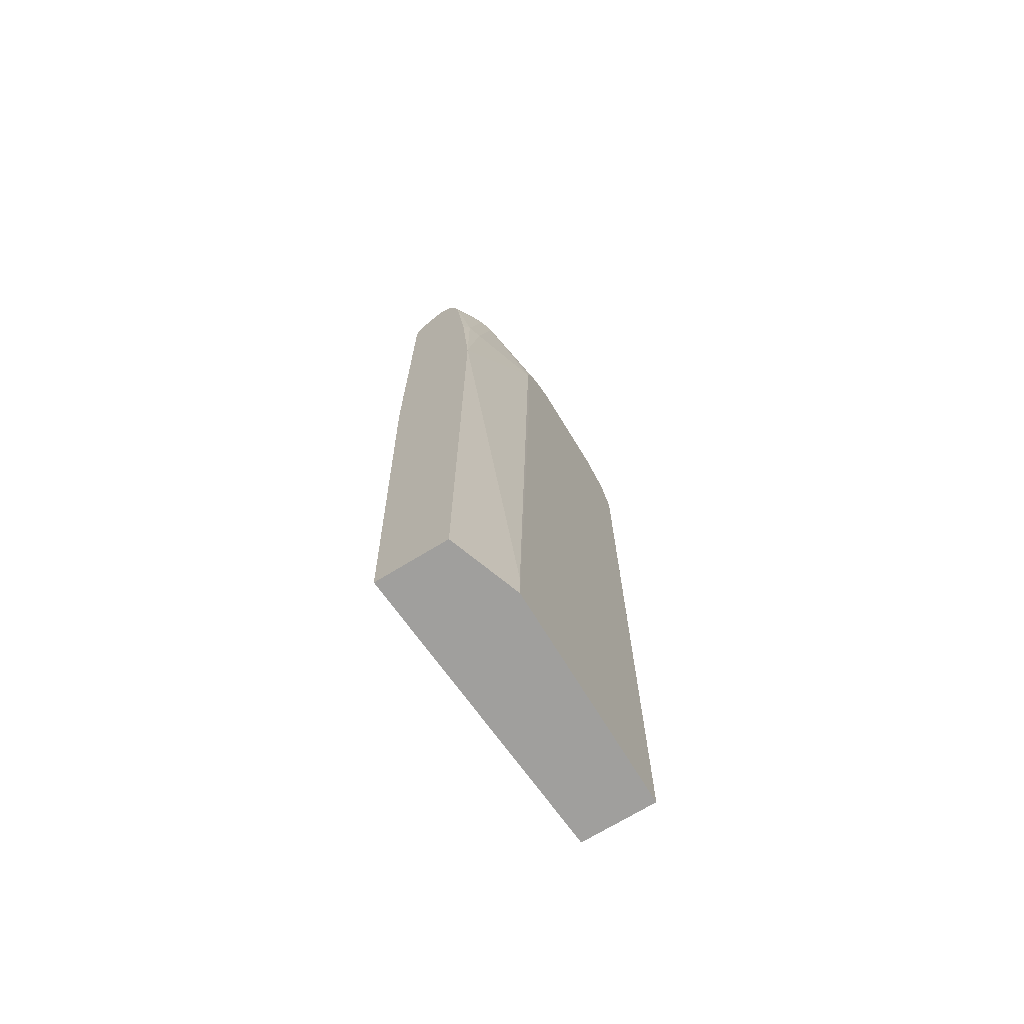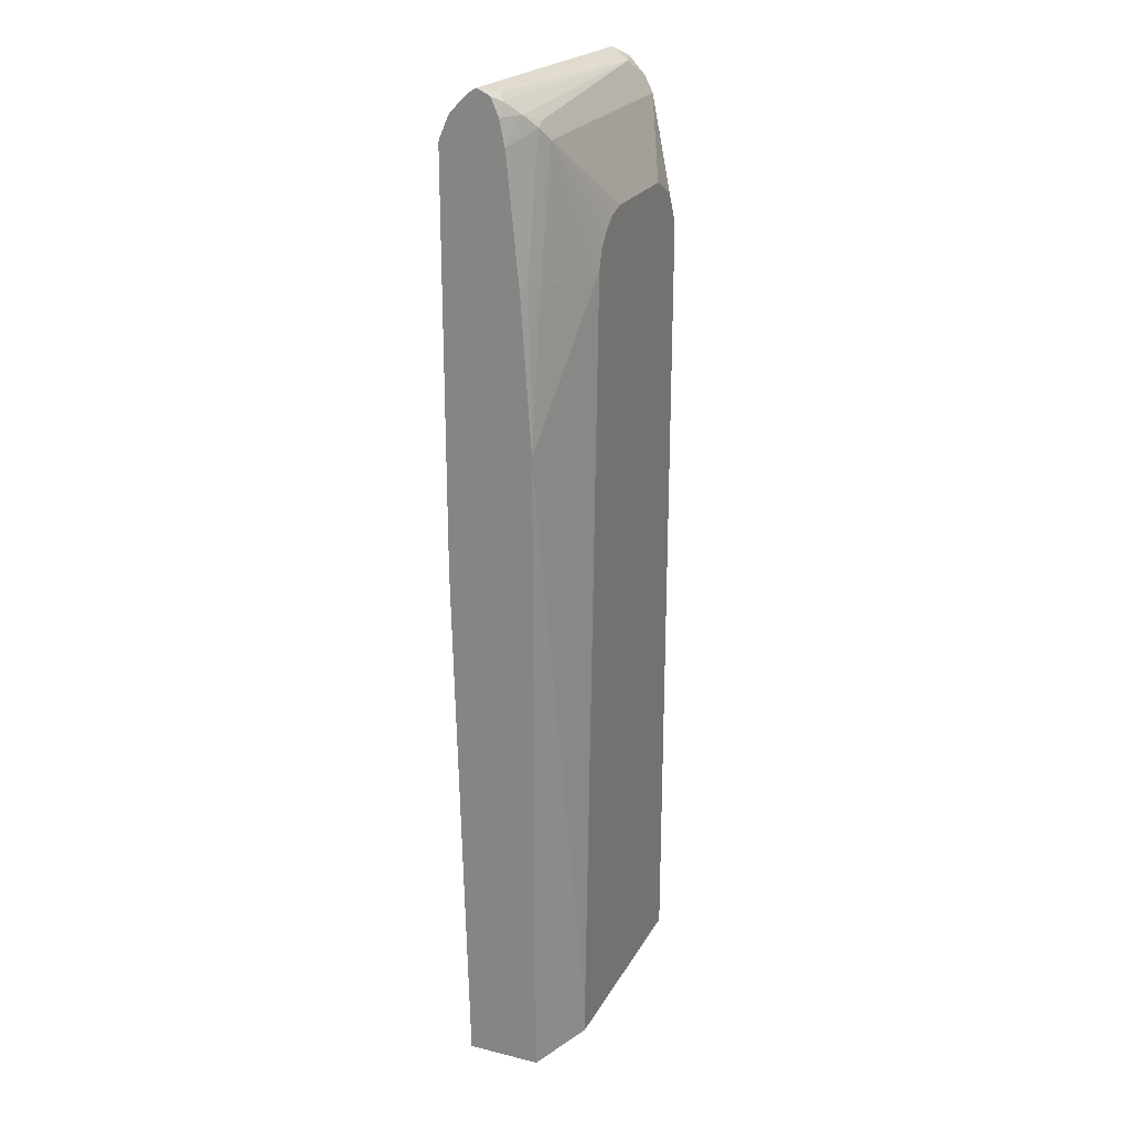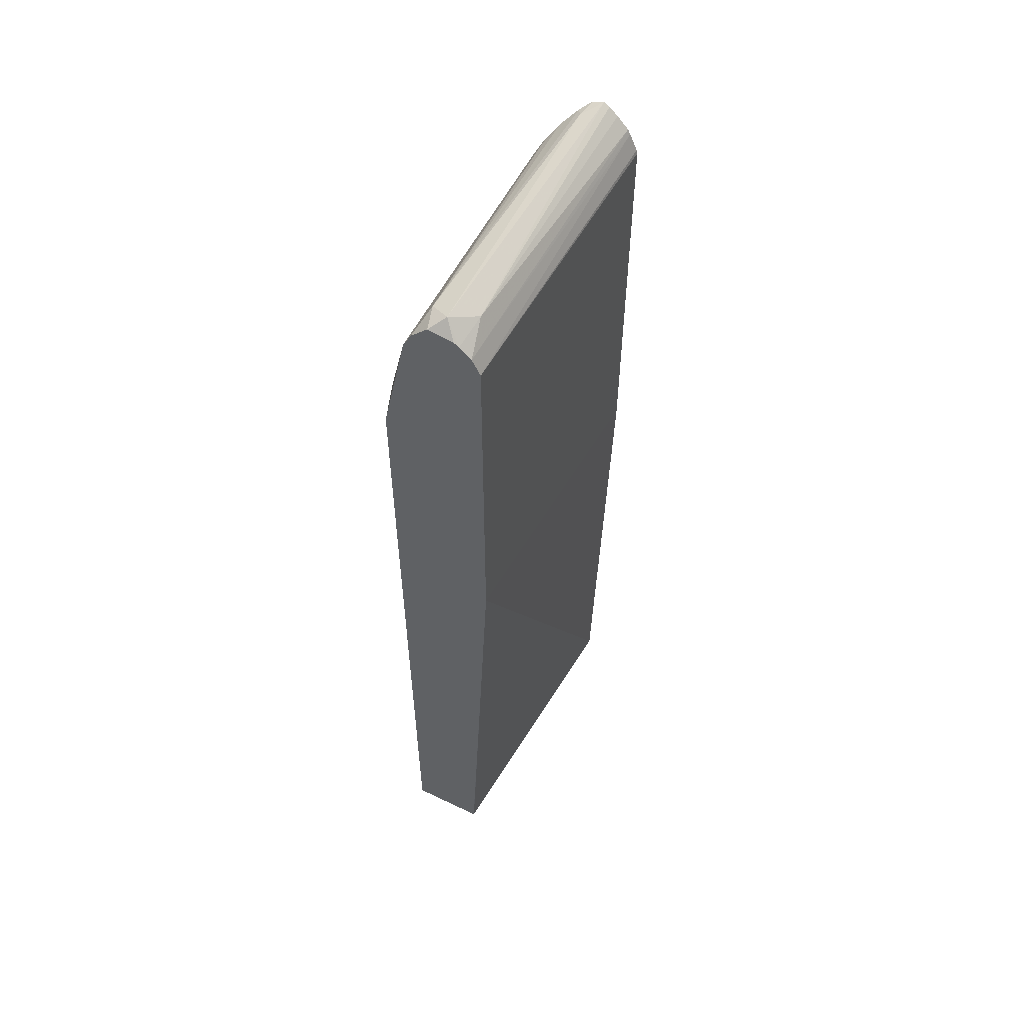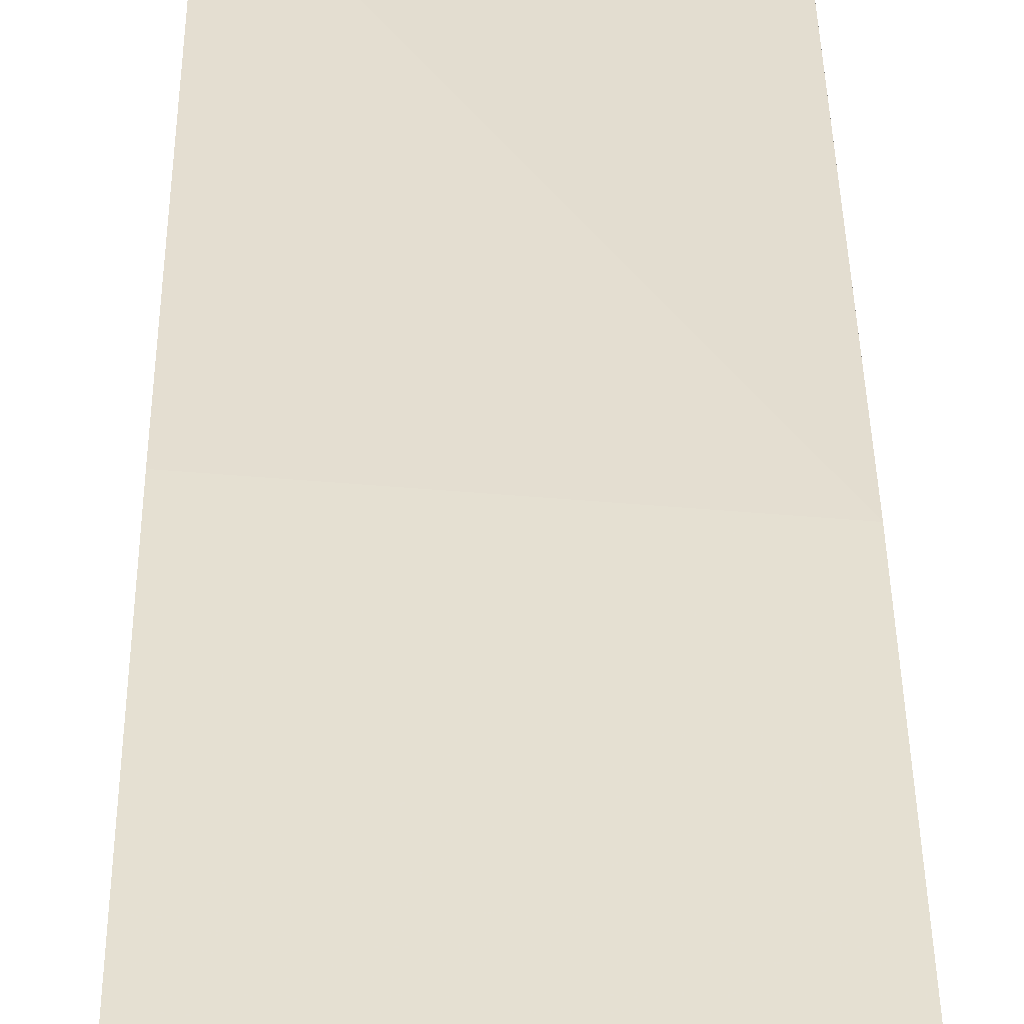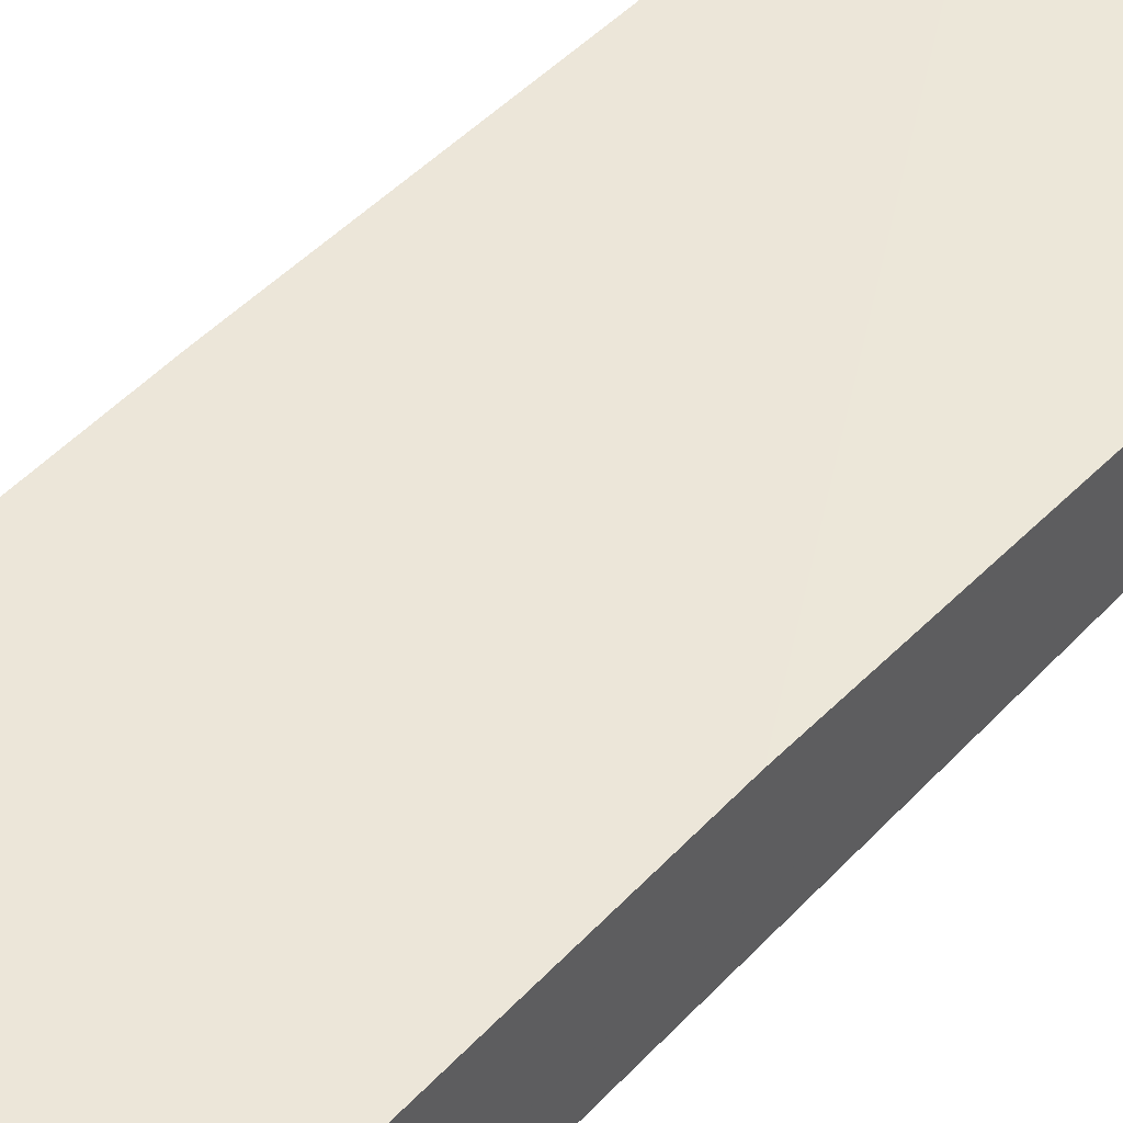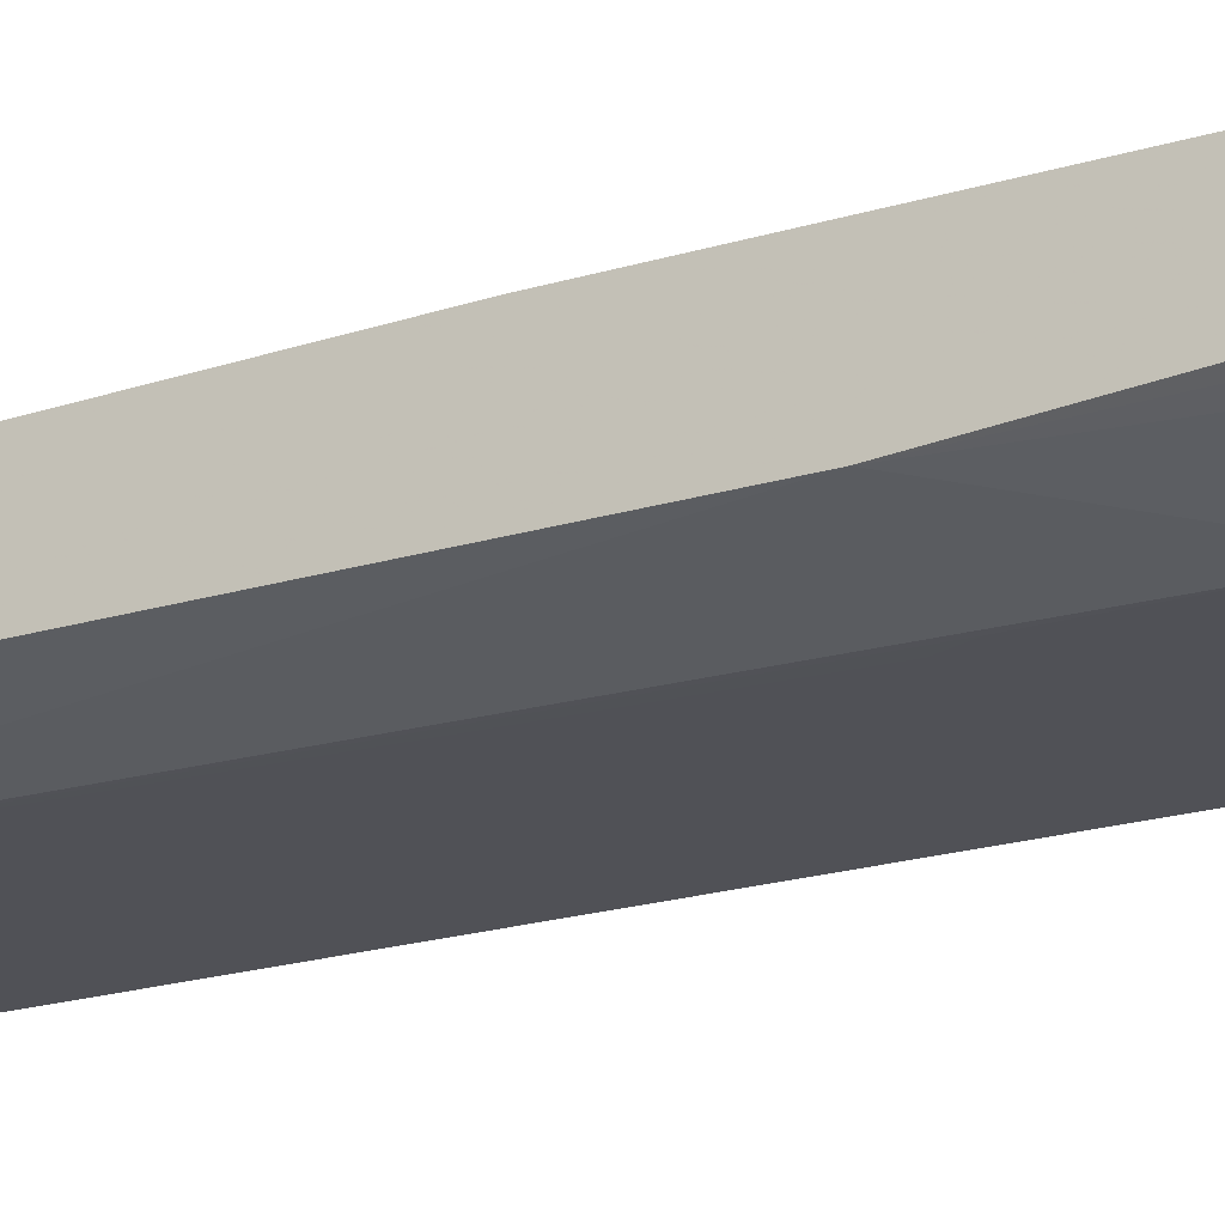
<metadata>
{"format":"obj","ext":"obj","renderer":"f3d","projection":"perspective","resolution":1024,"background":"white","views":[{"elev":-71.4,"azim":121.4,"up":"+Y"},{"elev":23.2,"azim":112.7,"up":"+Y"},{"elev":56.7,"azim":-63.2,"up":"+Y"},{"elev":37.3,"azim":179.4,"up":"+Z"},{"elev":46.0,"azim":-140.7,"up":"+Z"},{"elev":-20.5,"azim":119.2,"up":"+Z"}]}
</metadata>
<code>
v -0.07067 -0.09433 -0.3349
v 0.08811 -0.09433 -0.3349
v -0.07067 -0.09433 -0.3166
v -0.07067 -0.05298 -0.3349
v -0.07049 0.3877 -0.3352
v -0.07041 0.3702 -0.3352
v -0.06589 0.3521 -0.3352
v -0.06168 0.3437 -0.3352
v -0.05324 0.3352 -0.3352
v -0.03561 0.3235 -0.3352
v -0.01798 0.318 -0.3352
v 0.138 -0.09433 -0.3172
v 0.01838 0.318 -0.3352
v 0.03368 0.3227 -0.3352
v 0.05305 0.3352 -0.3352
v 0.06359 0.3521 -0.3352
v 0.06398 0.3528 -0.3352
v 0.07029 0.3697 -0.3352
v 0.07036 0.3701 -0.3352
v 0.0705 0.3877 -0.3352
v 0.08811 -0.07047 -0.3349
v -0.07061 -0.09433 -0.282
v -0.07067 -0.08823 -0.282
v -0.07067 0.4756 -0.3345
v -0.07049 0.4758 -0.3352
v 0.138 -0.09433 -0.2659
v 0.138 0.3701 -0.3172
v 0.0705 0.4758 -0.3352
v -0.07067 0.2994 -0.2644
v -0.07067 0.564 -0.3172
v -0.06475 0.4874 -0.3352
v 0.138 0.282 -0.257
v 0.1234 0.4758 -0.3172
v 0.1322 0.4847 -0.3128
v 0.138 0.4758 -0.3099
v 0.06654 0.4895 -0.3352
v 0.1057 0.564 -0.3172
v -0.07067 0.564 -0.2644
v -0.07067 0.5757 -0.3114
v 0.1145 0.5728 -0.3128
v -0.03525 0.5111 -0.3352
v -0.05874 0.4994 -0.3352
v 0.138 0.564 -0.257
v 0.138 0.564 -0.3011
v 0.138 0.4905 -0.3084
v 0.05873 0.4994 -0.3352
v 0.0489 0.5071 -0.3352
v 0.03524 0.5111 -0.3352
v 0.138 0.5665 -0.2577
v 0.138 0.5786 -0.263
v -0.07067 0.5757 -0.2703
v -0.07067 0.5881 -0.2997
v -0.05286 0.5874 -0.3055
v 0.1057 0.5757 -0.3114
v 0.1234 0.5816 -0.3062
v 0.138 0.5816 -0.2974
v 0.138 0.5819 -0.2648
v -0.04699 0.5874 -0.2761
v -0.07067 0.583 -0.2785
v -0.07067 0.5881 -0.2996
v -0.06168 0.5948 -0.2908
v 0.1246 0.5942 -0.2933
v 0.1322 0.5904 -0.2974
v 0.138 0.5822 -0.2971
v 0.138 0.5853 -0.2679
v 0.138 0.5904 -0.2726
v 0.138 0.5958 -0.2787
v 0.138 0.5982 -0.2827
v -0.07067 0.5855 -0.282
v 0.138 0.5947 -0.2908
v 0.138 0.5939 -0.2919
f 28 37 33
f 29 32 43
f 29 43 38
f 30 39 40
f 30 40 37
f 30 37 48
f 30 42 31
f 30 41 42
f 33 37 40
f 33 40 34
f 34 40 44
f 34 45 35
f 34 44 45
f 30 48 41
f 28 36 37
f 21 28 27
f 27 33 34
f 12 66 65
f 36 46 37
f 12 65 57
f 12 57 50
f 12 50 49
f 12 49 43
f 27 34 35
f 12 43 32
f 22 26 29
f 22 29 23
f 24 30 25
f 25 30 31
f 26 32 29
f 27 28 33
f 12 32 26
f 37 46 47
f 55 63 56
f 38 43 49
f 56 63 64
f 57 65 58
f 58 65 66
f 58 66 67
f 58 67 68
f 58 68 61
f 53 55 54
f 58 61 59
f 60 69 61
f 61 68 62
f 62 68 70
f 62 70 63
f 63 70 71
f 12 67 66
f 59 61 69
f 37 47 48
f 53 63 55
f 53 61 62
f 38 49 50
f 63 71 64
f 38 50 51
f 39 52 53
f 39 53 40
f 40 53 54
f 53 62 63
f 40 54 55
f 44 55 56
f 50 57 51
f 51 57 58
f 51 58 59
f 52 60 61
f 52 61 53
f 40 55 44
f 12 68 67
f 2 17 18
f 12 71 70
f 2 18 19
f 2 16 17
f 2 15 16
f 2 14 15
f 2 13 14
f 1 13 2
f 1 11 13
f 1 10 11
f 1 9 10
f 1 8 9
f 1 7 8
f 1 6 7
f 1 5 6
f 1 25 5
f 1 4 25
f 1 24 4
f 1 30 24
f 12 70 68
f 1 2 12
f 1 12 26
f 1 26 22
f 1 22 3
f 1 3 23
f 2 19 20
f 1 23 29
f 1 51 59
f 1 59 69
f 1 69 60
f 1 60 52
f 1 52 39
f 1 39 30
f 1 38 51
f 2 20 28
f 1 29 38
f 2 21 27
f 12 64 71
f 2 28 21
f 12 56 64
f 12 44 56
f 12 45 44
f 12 27 35
f 5 7 6
f 5 8 7
f 5 9 8
f 5 10 9
f 5 11 10
f 5 13 11
f 5 14 13
f 5 15 14
f 5 16 15
f 12 35 45
f 5 18 17
f 2 27 12
f 5 17 16
f 4 24 25
f 5 31 42
f 5 42 41
f 5 41 48
f 5 25 31
f 3 22 23
f 5 47 46
f 5 46 36
f 5 36 28
f 5 28 20
f 5 19 18
f 5 48 47
f 5 20 19

</code>
